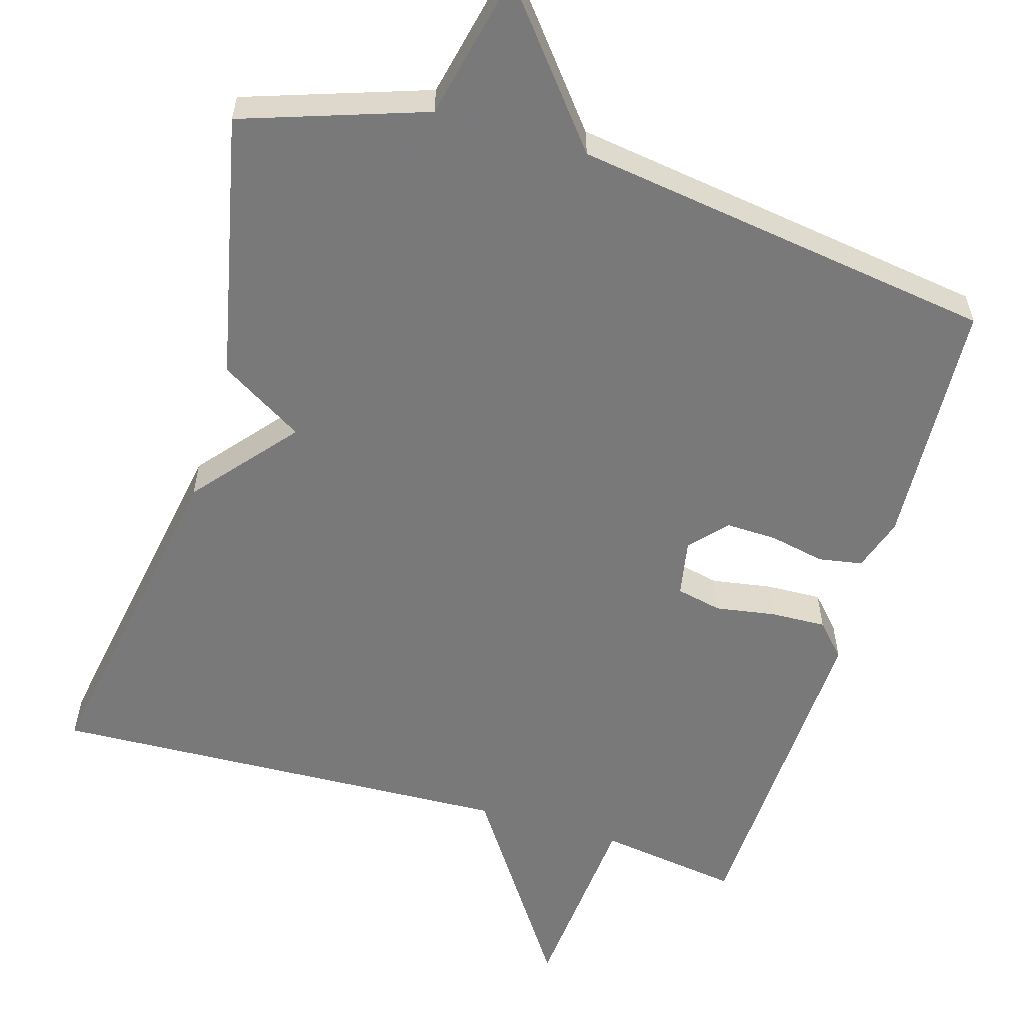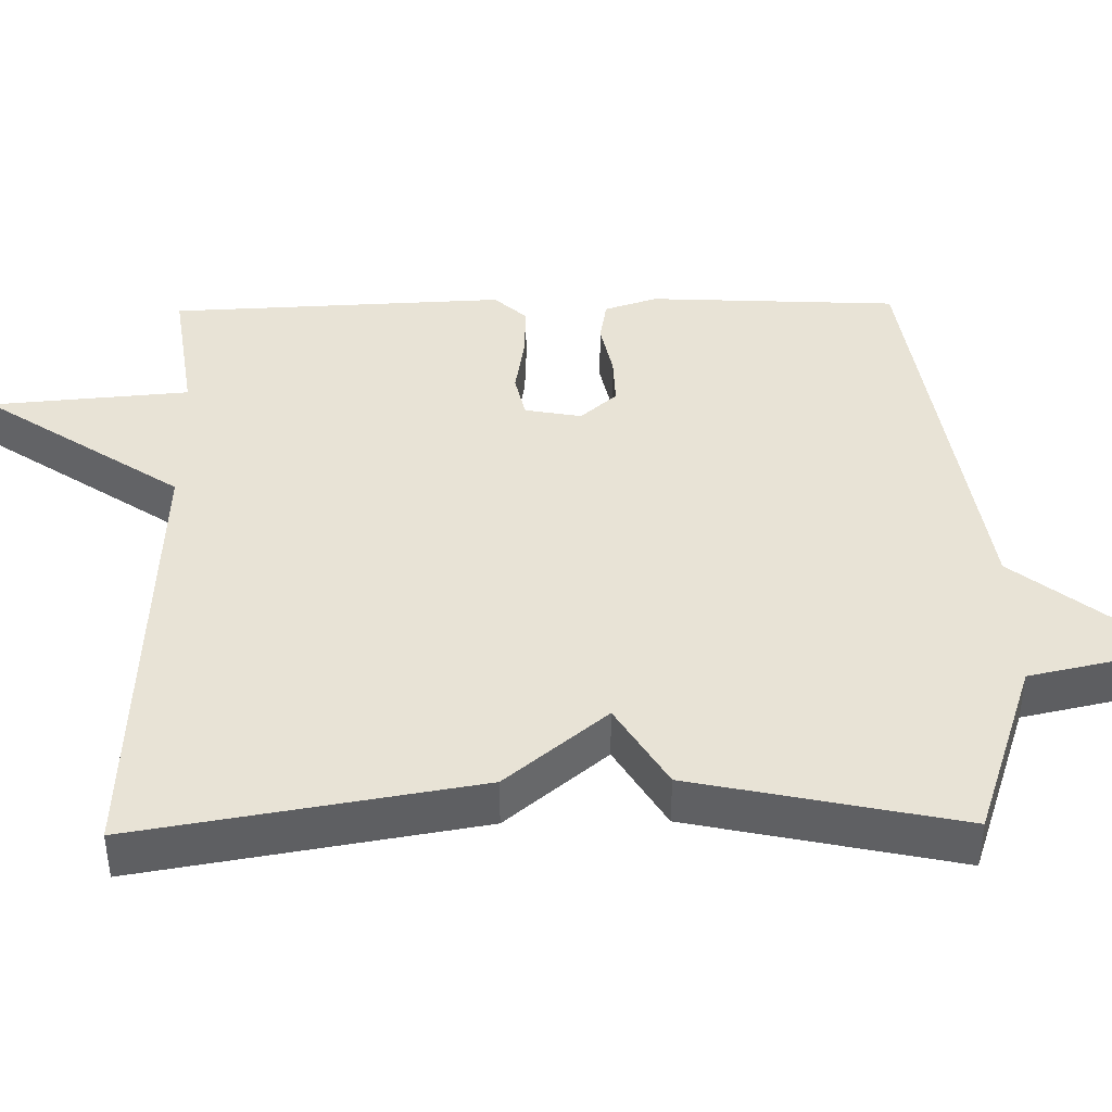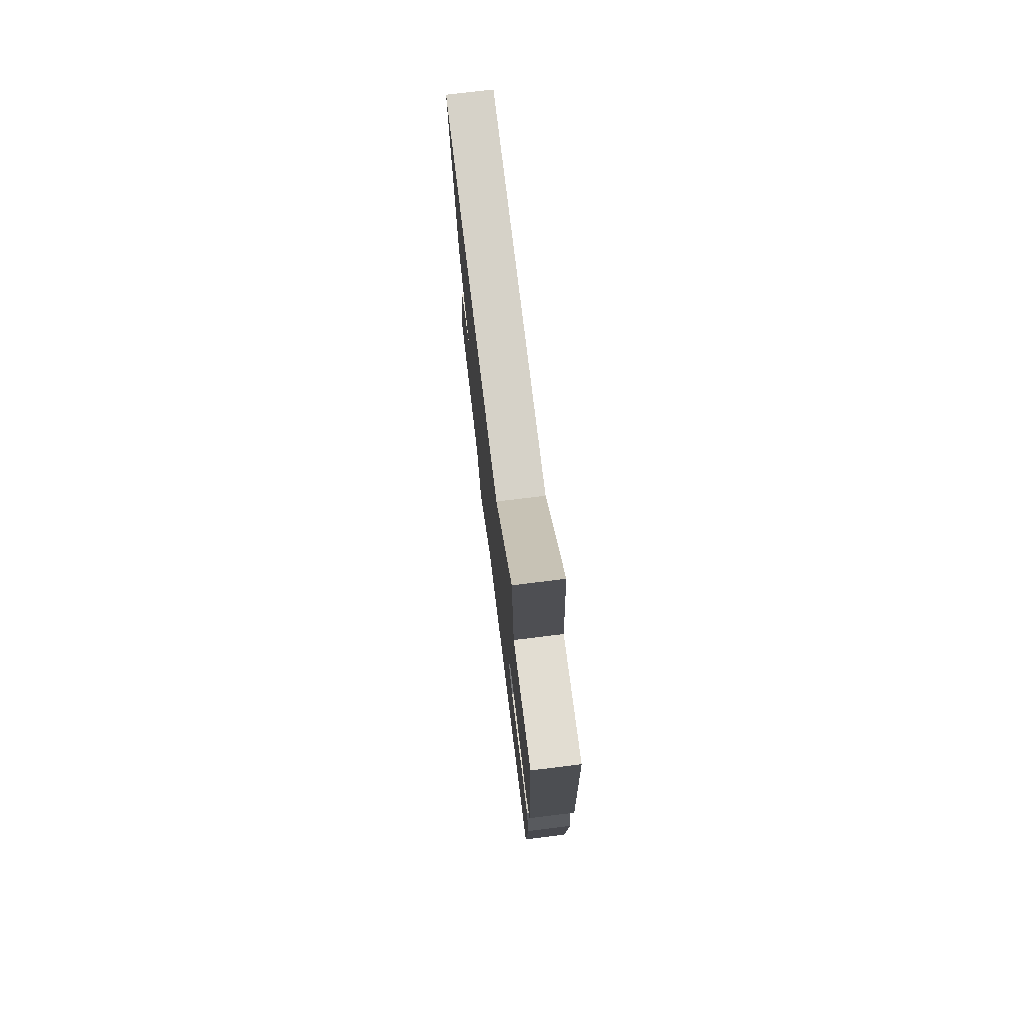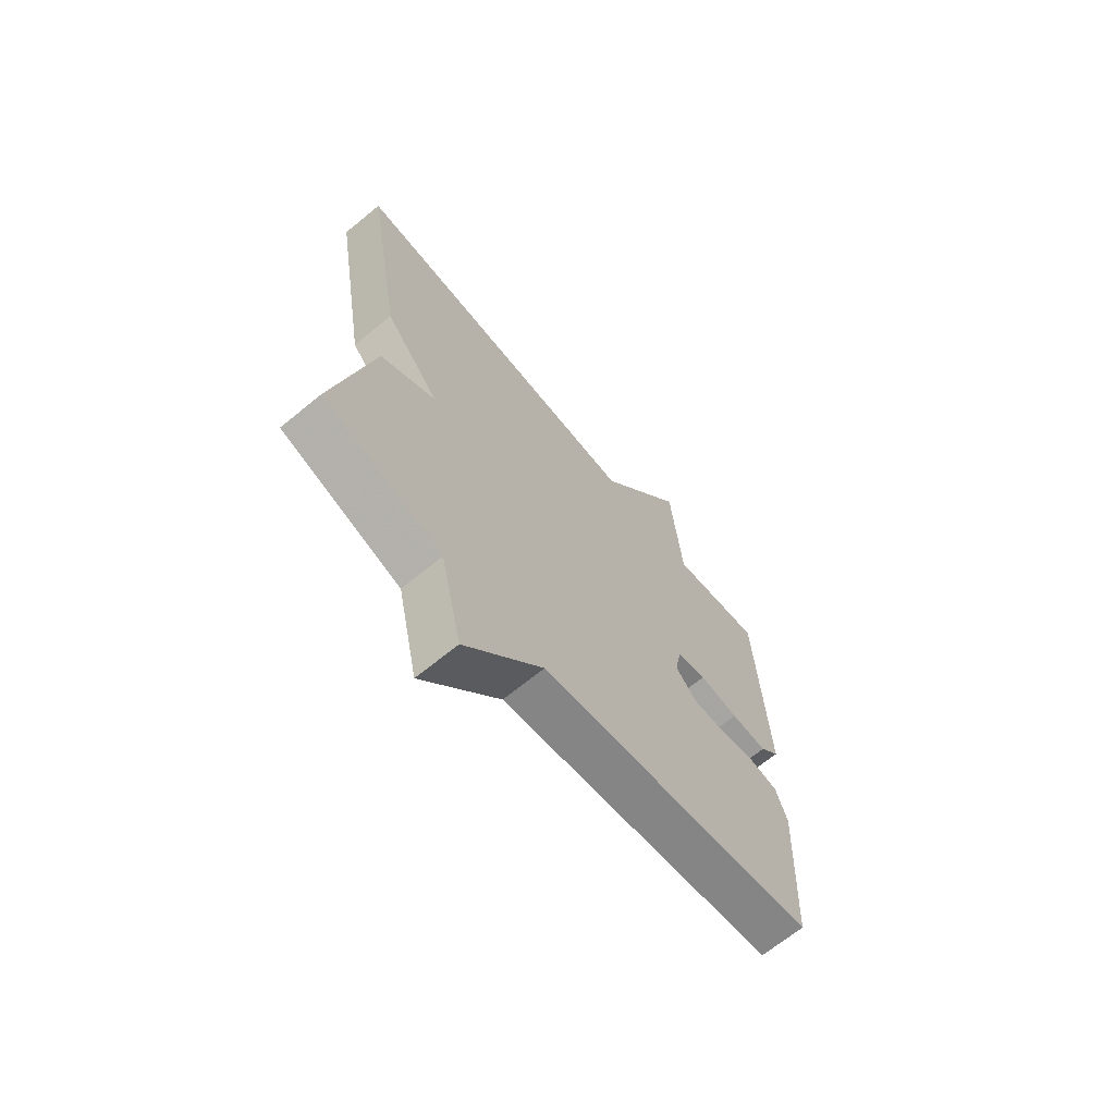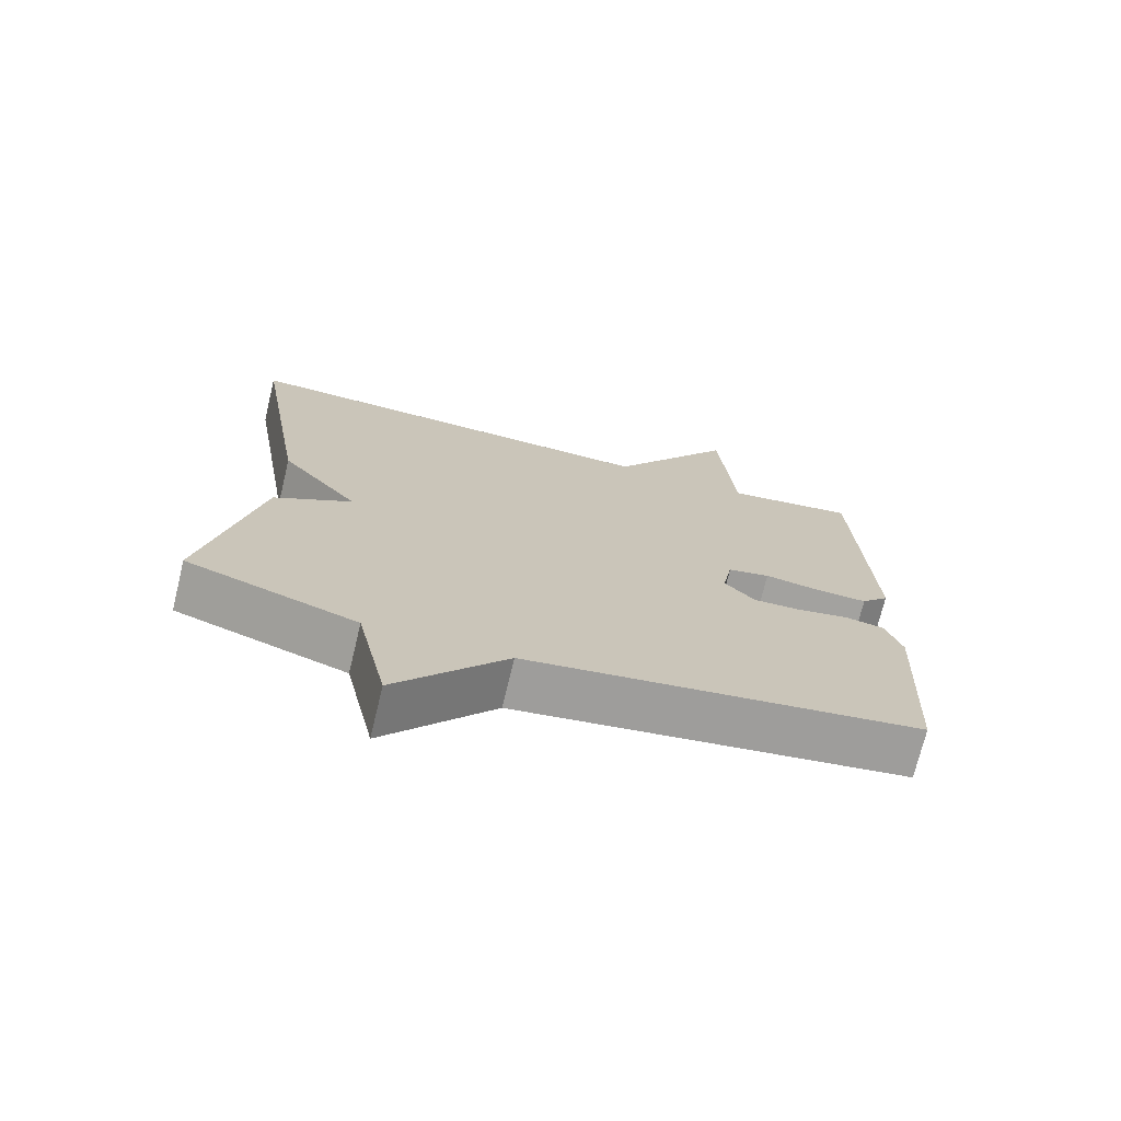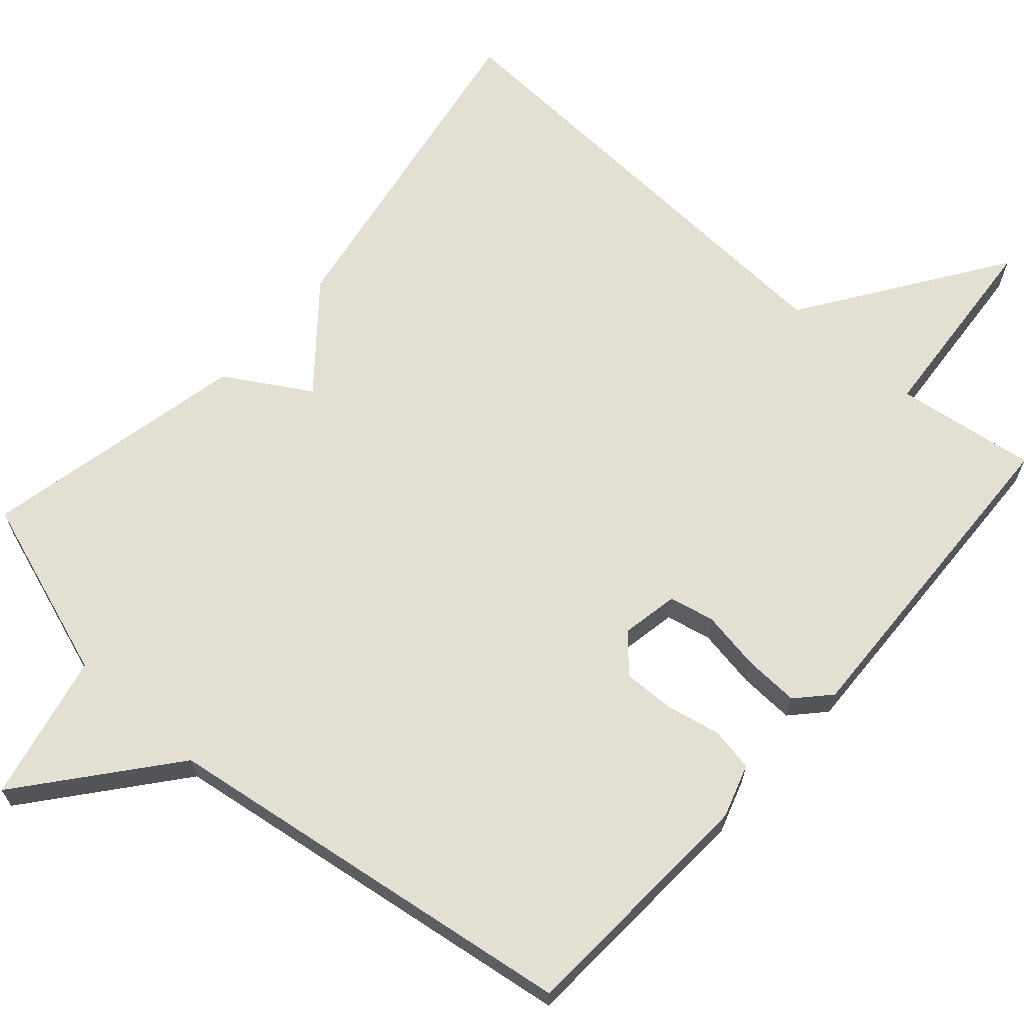
<metadata>
{"format":"obj","ext":"obj","renderer":"f3d","projection":"perspective","resolution":1024,"background":"white","views":[{"elev":-57.8,"azim":163.4,"up":"+Y"},{"elev":41.4,"azim":89.0,"up":"+Y"},{"elev":76.0,"azim":-97.0,"up":"+Z"},{"elev":-67.9,"azim":129.4,"up":"+Z"},{"elev":-72.2,"azim":166.4,"up":"+Z"},{"elev":66.4,"azim":-138.3,"up":"+Y"}]}
</metadata>
<code>
v -0.5 0.07 0.5
v -0.314 0.07 0.473
v -0.292 0.07 0.735
v -0.114 0.07 0.473
v 0.5 0.07 0.5
v 0.424 0.07 0.052
v 0.313 0.07 -0.081
v 0.424 0.07 -0.148
v 0.5 0.07 -0.5
v 0.259 0.07 -0.582
v 0.216 0.07 -0.777
v 0.059 0.07 -0.582
v -0.5 0.07 -0.5
v -0.517 0.07 -0.17
v -0.494 0.07 -0.1
v -0.436 0.07 -0.09
v -0.364 0.07 -0.105
v -0.296 0.07 -0.107
v -0.253 0.07 -0.059
v -0.267 0.07 0.016
v -0.327 0.07 0.029
v -0.406 0.07 0.016
v -0.479 0.07 0.013
v -0.519 0.07 0.056
v -0.5 0 0.5
v -0.314 0 0.473
v -0.292 0 0.735
v -0.114 0 0.473
v 0.5 0 0.5
v 0.424 0 0.052
v 0.313 0 -0.081
v 0.424 0 -0.148
v 0.5 0 -0.5
v 0.259 0 -0.582
v 0.216 0 -0.777
v 0.059 0 -0.582
v -0.5 0 -0.5
v -0.517 0 -0.17
v -0.494 0 -0.1
v -0.436 0 -0.09
v -0.364 0 -0.105
v -0.296 0 -0.107
v -0.253 0 -0.059
v -0.267 0 0.016
v -0.327 0 0.029
v -0.406 0 0.016
v -0.479 0 0.013
v -0.519 0 0.056
f 24 1 2
f 23 24 2
f 22 23 2
f 21 22 2
f 2 3 4
f 21 2 4
f 20 21 4
f 5 6 7
f 4 5 7
f 20 4 7
f 19 20 7
f 8 9 10
f 7 8 10
f 19 7 10
f 18 19 10
f 17 18 10
f 16 17 10
f 15 16 10
f 14 15 10
f 13 14 10
f 12 13 10
f 10 11 12
f 26 25 48
f 26 48 47
f 26 47 46
f 26 46 45
f 28 27 26
f 28 26 45
f 28 45 44
f 31 30 29
f 31 29 28
f 31 28 44
f 31 44 43
f 34 33 32
f 34 32 31
f 34 31 43
f 34 43 42
f 34 42 41
f 34 41 40
f 34 40 39
f 34 39 38
f 34 38 37
f 34 37 36
f 36 35 34
f 1 25 26 2
f 2 26 27 3
f 3 27 28 4
f 4 28 29 5
f 5 29 30 6
f 6 30 31 7
f 7 31 32 8
f 8 32 33 9
f 9 33 34 10
f 10 34 35 11
f 11 35 36 12
f 12 36 37 13
f 13 37 38 14
f 14 38 39 15
f 15 39 40 16
f 16 40 41 17
f 17 41 42 18
f 18 42 43 19
f 19 43 44 20
f 20 44 45 21
f 21 45 46 22
f 22 46 47 23
f 23 47 48 24
f 24 48 25 1

</code>
